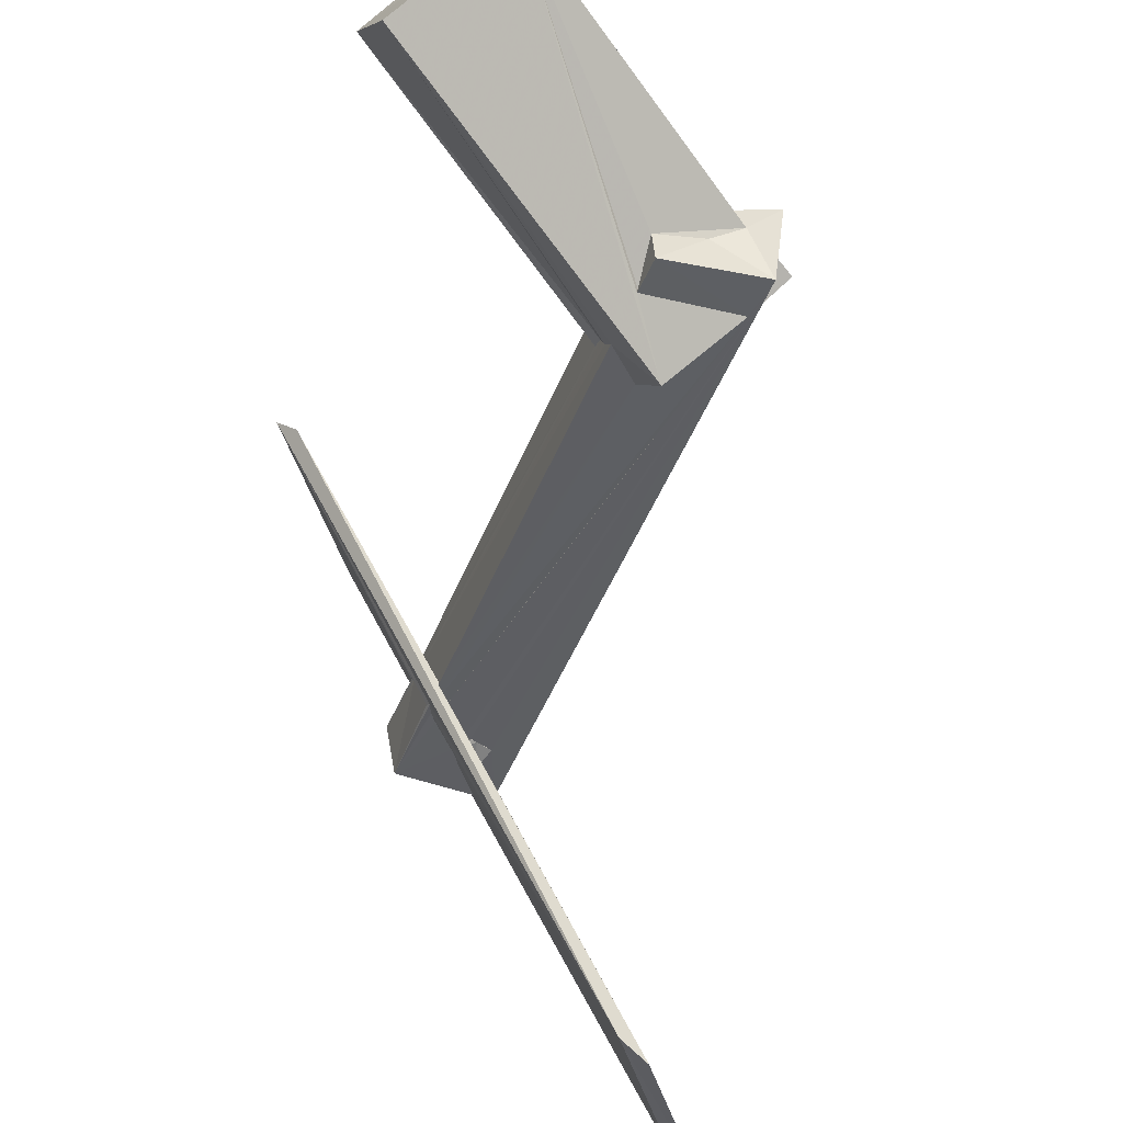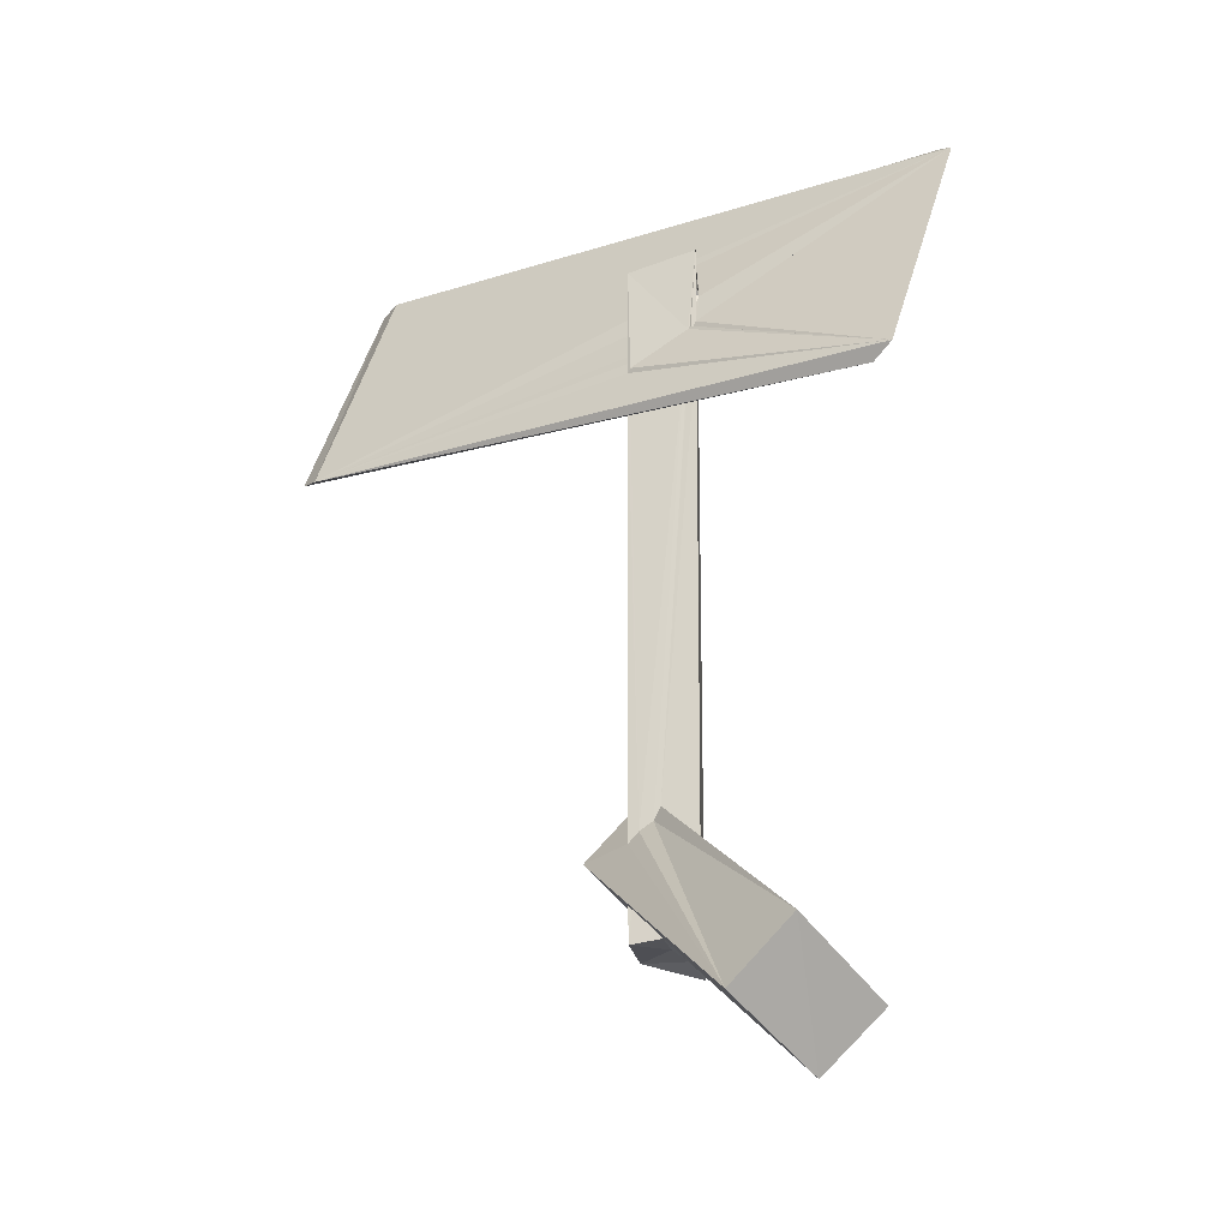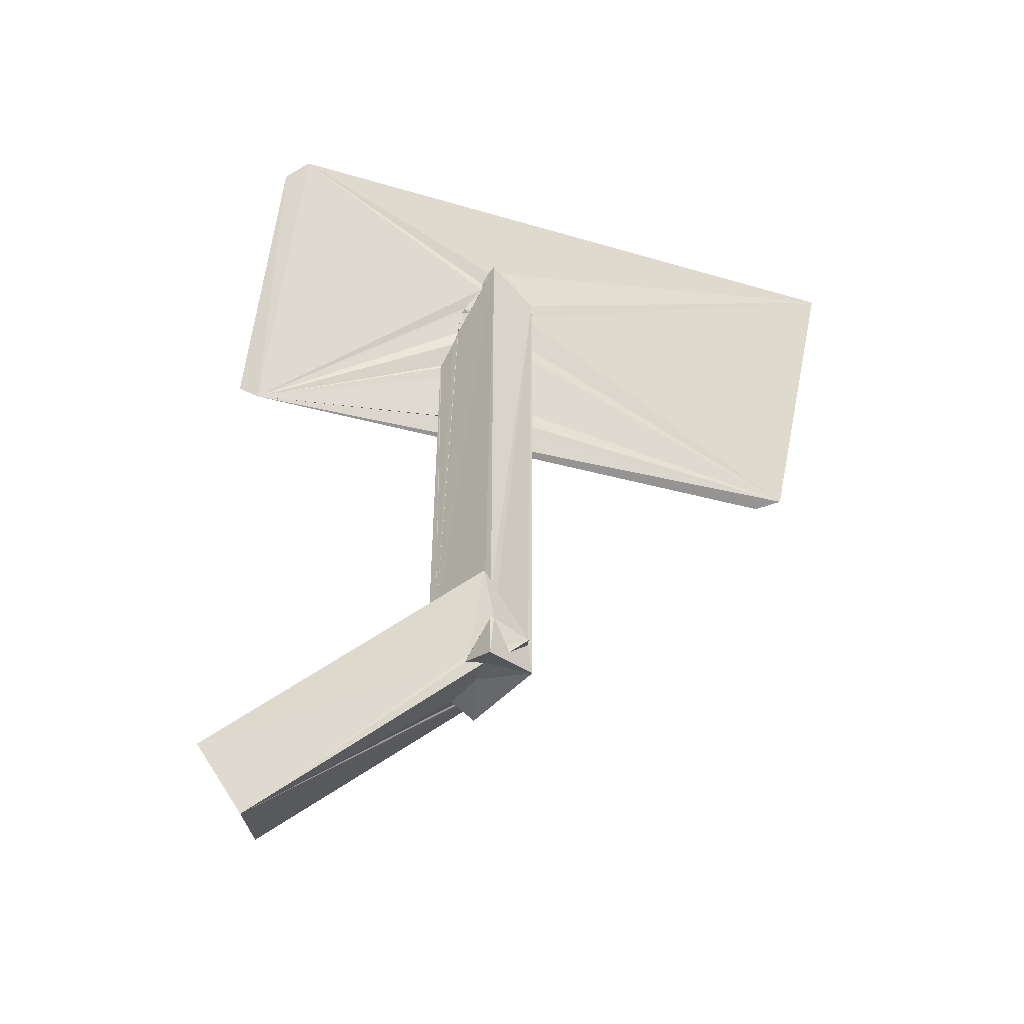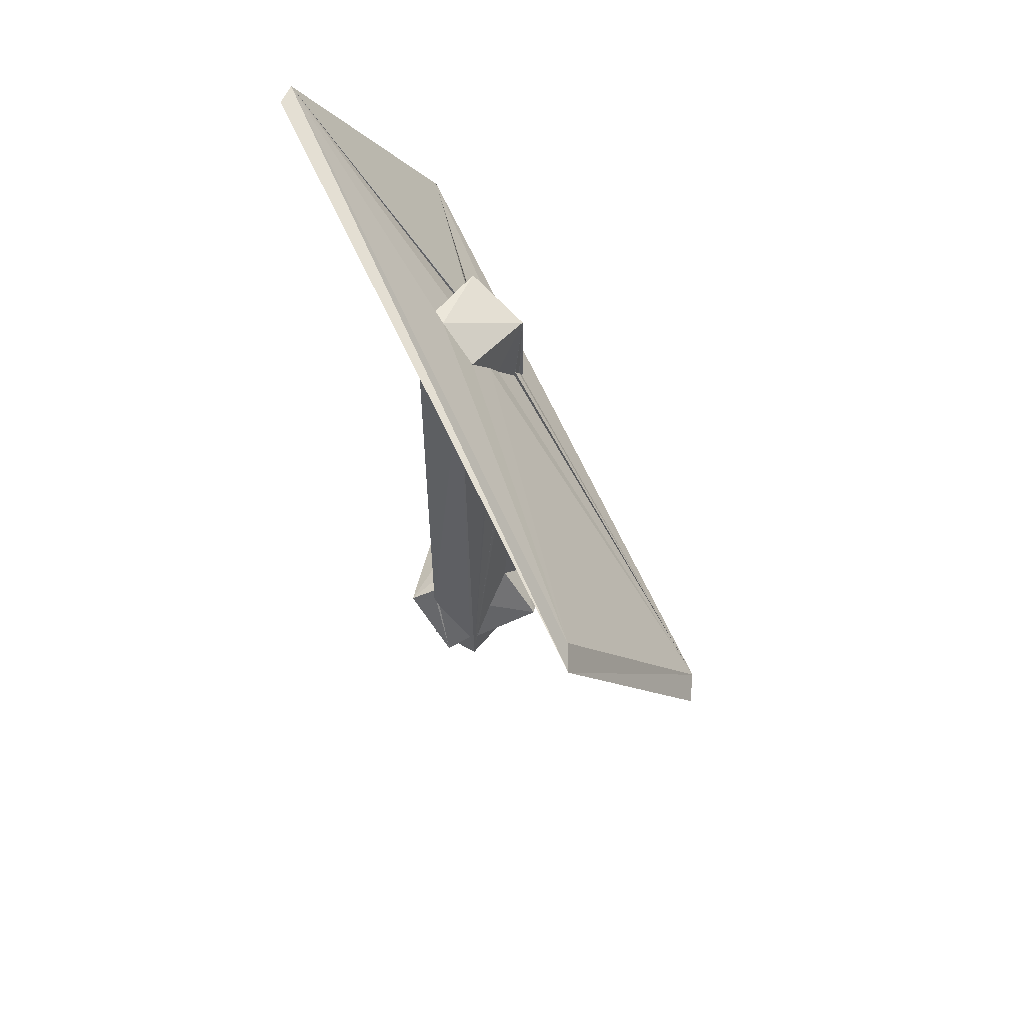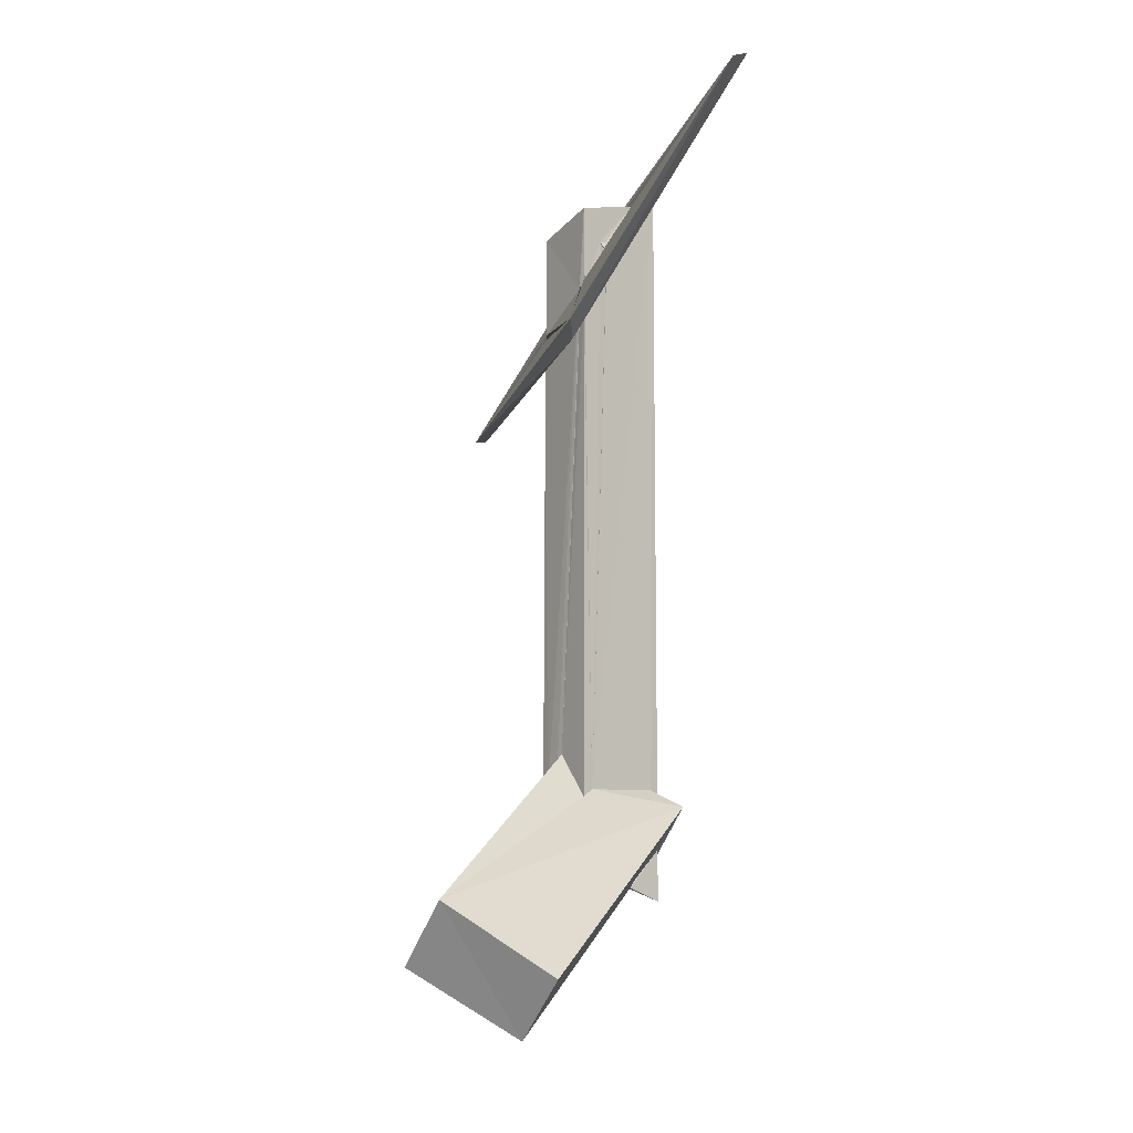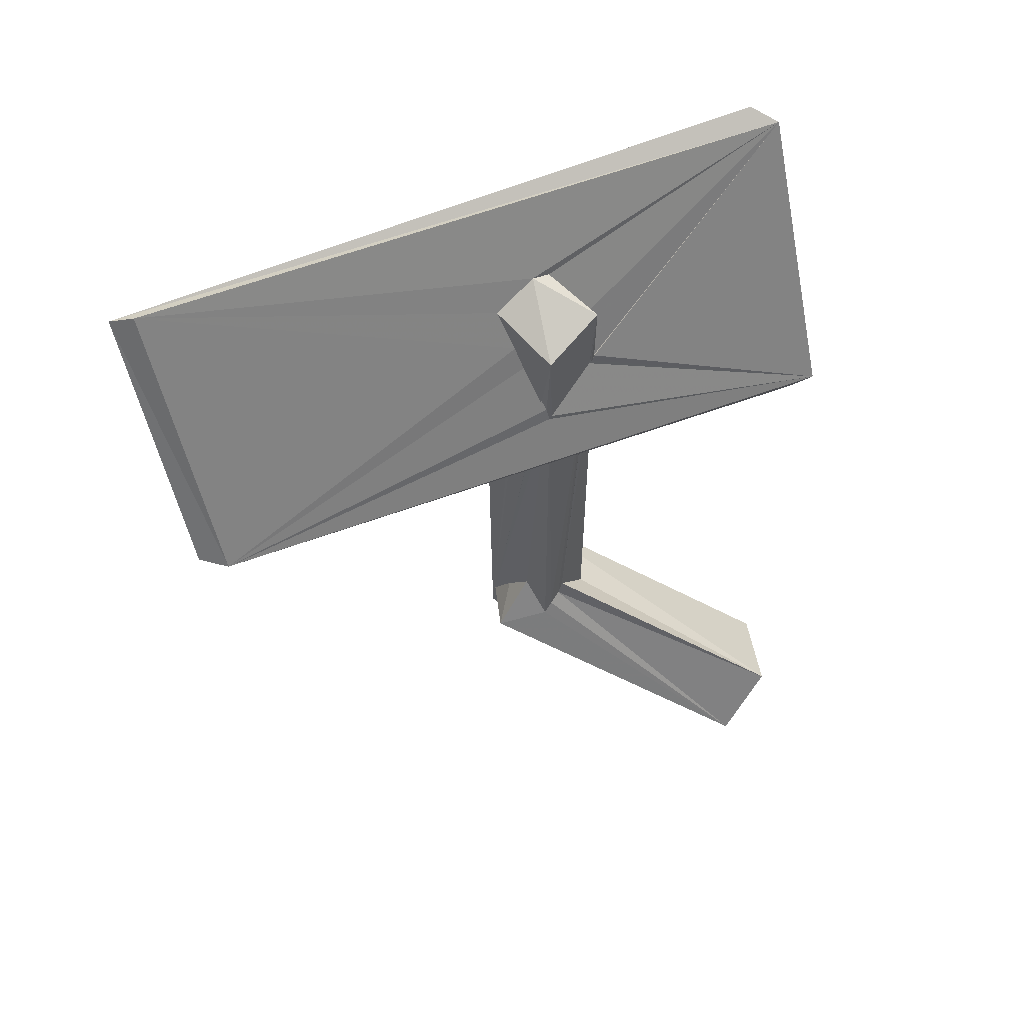
<metadata>
{"format":"obj","ext":"obj","renderer":"f3d","projection":"perspective","resolution":1024,"background":"white","views":[{"elev":-40.8,"azim":-19.3,"up":"+Z"},{"elev":-15.7,"azim":-85.8,"up":"+Y"},{"elev":-51.5,"azim":46.6,"up":"+Y"},{"elev":62.0,"azim":127.8,"up":"+Y"},{"elev":-5.6,"azim":-37.8,"up":"+Y"},{"elev":61.6,"azim":-137.9,"up":"+Y"}]}
</metadata>
<code>
o 259_Cube.1061
v -0.863 5.965 0.5815
v -0.8502 4.552 0.4714
v -0.8642 4.433 0.4805
v -0.8492 4.627 0.577
v -0.8669 4.629 0.5692
v -0.8528 4.497 0.4405
v -0.8302 4.548 0.5673
v -0.8032 5.586 -0.6045
v -0.8313 3.811 -0.5616
v -0.4727 5.398 0.5655
v -0.4711 5.155 0.5695
v 0.4032 6.224 0.2572
v 0.2742 6.169 0.5445
v -0.81 3.725 -0.6043
v -0.4233 5.311 0.5581
v -0.2541 5.482 0.568
v 0.5668 5.815 -0.5297
v -0.7213 3.944 -0.5893
v -0.419 5.281 0.6183
v -0.3988 5.304 0.5687
v -0.2691 5.422 0.5597
v -0.1212 4.734 -0.569
v 0.1028 5.141 -0.5459
v -0.6006 4.121 -0.5937
v -0.3922 5.392 0.6024
v -0.3148 5.297 0.5879
v -0.5847 4.024 -0.5866
v -0.8558 4.035 0.4372
v -0.8692 -4.123 -0.1926
v -0.8603 -3.876 -0.07236
v -0.8521 4.141 0.4563
v -0.8605 3.963 0.3805
v -0.8723 -4.292 -0.431
v -5.034 -6.271 2.126
v -0.8688 -4.632 0.5724
v -0.8605 4.118 0.5789
v -0.8276 3.215 -0.5661
v -4.976 -7.402 1.068
v -0.6759 -4.498 0.5666
v -0.8406 4.174 0.5734
v -0.8263 3.229 -0.6059
v -0.8611 -4.499 -0.615
v -3.579 -8.574 2.401
v 1.102 -4.817 0.9656
v 0.6839 -4.521 0.5644
v -0.4771 4.627 0.5701
v -0.2724 -3.84 -0.574
v -0.7011 3.394 -0.6005
v -0.2435 -4.723 -1.403
v -3.656 -7.515 3.455
v 0.8412 -4.821 0.5542
v 0.7994 6.384 0.5425
v -0.3319 4.936 0.5642
v 0.2529 -4.649 -0.5544
v -0.5585 3.702 -0.5853
v 0.706 -5.5 -0.5372
v 0.271 -6.147 0.5618
v 0.1869 -6.253 0.5692
v -0.8625 -5.498 -0.6124
v 0.8271 -5.599 0.5585
v 0.838 -4.774 0.5104
v 0.06802 5.417 0.5551
v -0.3215 4.987 0.5597
v -0.5485 3.62 -0.5912
v 0.801 -6.233 -0.5176
v 0.8482 -6.516 0.5667
v 0.4121 -6.259 0.3048
v -0.8541 -5.512 -0.5485
v 0.8602 -5.555 0.4848
v 1.166 -5.973 -0.08017
v 0.8421 -4.938 0.414
v 0.9092 5.768 -0.5148
v 0.3984 5.892 0.5412
v 0.003684 5.389 0.5466
v 0.4226 6.091 0.5489
v 0.01209 5.35 0.548
v -0.1365 5.214 0.553
v -0.04462 4.505 -0.557
v -0.8515 -6.155 -0.6062
v -0.8597 -6.056 -0.0485
v -0.08021 -6.128 0.0526
v 0.835 -5.999 0.1625
v 0.8017 -5.554 -0.4175
v 0.6688 6.379 0.445
v 0.8695 5.816 -0.5068
v 0.007373 5.385 0.683
v -0.006829 5.48 0.6538
v 0.6298 6.311 0.5469
v -0.1145 5.351 0.6826
v 0.02022 4.599 -0.5493
v 0.06374 4.404 -0.555
v 0.8239 -6.147 0.08321
v 0.6638 5.53 -0.5172
v 0.3251 5.077 -0.5386
v -0.03395 5.443 0.6538
v 0.03813 4.59 -0.6069
v 0.4734 4.599 -0.5341
v 0.1884 4.465 -0.5524
v 0.2876 4.976 -0.5482
v 0.2806 4.929 -0.536
v 0.05202 4.489 -0.6223
v 0.3492 4.844 -0.684
v 0.2588 4.903 -0.552
v 0.2473 4.81 -0.6806
v 4.436 7.323 -5.538
v 1.847 2.788 -6.534
v -3.684 3.065 3.819
v -1.23 7.585 5.047
v 4.791 7.196 -5.826
v -3.412 2.798 3.513
v 2.319 2.869 -6.821
v -0.7197 7.787 4.836
f 28 29 30 31
f 1 2 3
f 33 29 32 37
f 32 29 28
f 6 1 8 9
f 1 6 2
f 33 37 41 42
f 9 8 14
f 36 31 30 35
f 4 1 3 5
f 79 68 59
f 79 80 68
f 65 56 64 78
f 56 55 64
f 8 22 27 24
f 97 72 65
f 97 99 72
f 91 98 97 65
f 91 65 78 90
f 94 72 99 100
f 72 94 93 85
f 22 8 17 23
f 48 56 54 47
f 48 55 56
f 18 8 24
f 47 42 41 48
f 14 8 18
f 79 59 56 65
f 66 82 69 60
f 71 83 72 51
f 83 92 65
f 65 72 83
f 72 52 51
f 92 66 65
f 92 82 66
f 51 61 71
f 51 52 45
f 52 62 39 45
f 52 75 73 62
f 73 74 62
f 52 88 75
f 13 1 10 16
f 63 39 62 76
f 76 77 63
f 53 39 63
f 46 39 53
f 15 10 11
f 16 10 20 21
f 40 39 46
f 10 1 7 11
f 39 40 36 35
f 7 1 4
f 58 66 60 57
f 66 58 67
f 67 65 66
f 81 79 65 67
f 80 79 81
f 88 52 84
f 84 52 72 85
f 8 1 12 17
f 1 13 12
f 38 33 42
f 38 34 29 33
f 42 47 49
f 29 34 30
f 42 49 38
f 83 70 92
f 68 80 43
f 67 43 80 81
f 43 59 68
f 43 38 49 59
f 49 56 59
f 70 82 92
f 44 60 69 70
f 44 50 57 60
f 69 82 70
f 57 50 43 58
f 43 67 58
f 34 50 44 35
f 44 45 39 35
f 35 30 34
f 34 38 43 50
f 70 71 61 44
f 70 83 71
f 56 49 54
f 44 61 51
f 51 45 44
f 54 49 47
f 19 10 15
f 96 91 90
f 103 99 102 104
f 103 100 99
f 86 62 74 87
f 97 102 99
f 62 86 76
f 76 86 89 77
f 104 102 98 101
f 98 102 97
f 101 98 91 96
f 86 87 95 89
f 20 25 26
f 20 26 21
f 25 20 10 19
f 19 11 7 108
f 108 105 12 13
f 13 16 26 25
f 16 21 26
f 7 4 108
f 13 25 19 108
f 105 17 12
f 105 106 23 17
f 19 15 11
f 5 3 107 108
f 106 18 24
f 106 14 18
f 106 107 14
f 107 9 14
f 107 6 9
f 107 3 2 6
f 22 23 106 27
f 106 24 27
f 4 5 108
f 108 112 109 105
f 32 31 36 110
f 110 41 37
f 110 111 41
f 111 48 41
f 111 104 55 48
f 104 101 64 55
f 36 40 110
f 40 46 110
f 110 37 32
f 32 28 31
f 53 89 110 46
f 95 87 110 89
f 96 90 78 64
f 94 103 104 111
f 101 96 64
f 94 100 103
f 111 109 93 94
f 73 112 110 87
f 53 63 89
f 87 74 73
f 88 84 109 112
f 84 85 109
f 112 75 88
f 112 73 75
f 85 93 109
f 63 77 89
f 106 111 110 107
f 106 105 109 111
f 110 112 108 107

</code>
